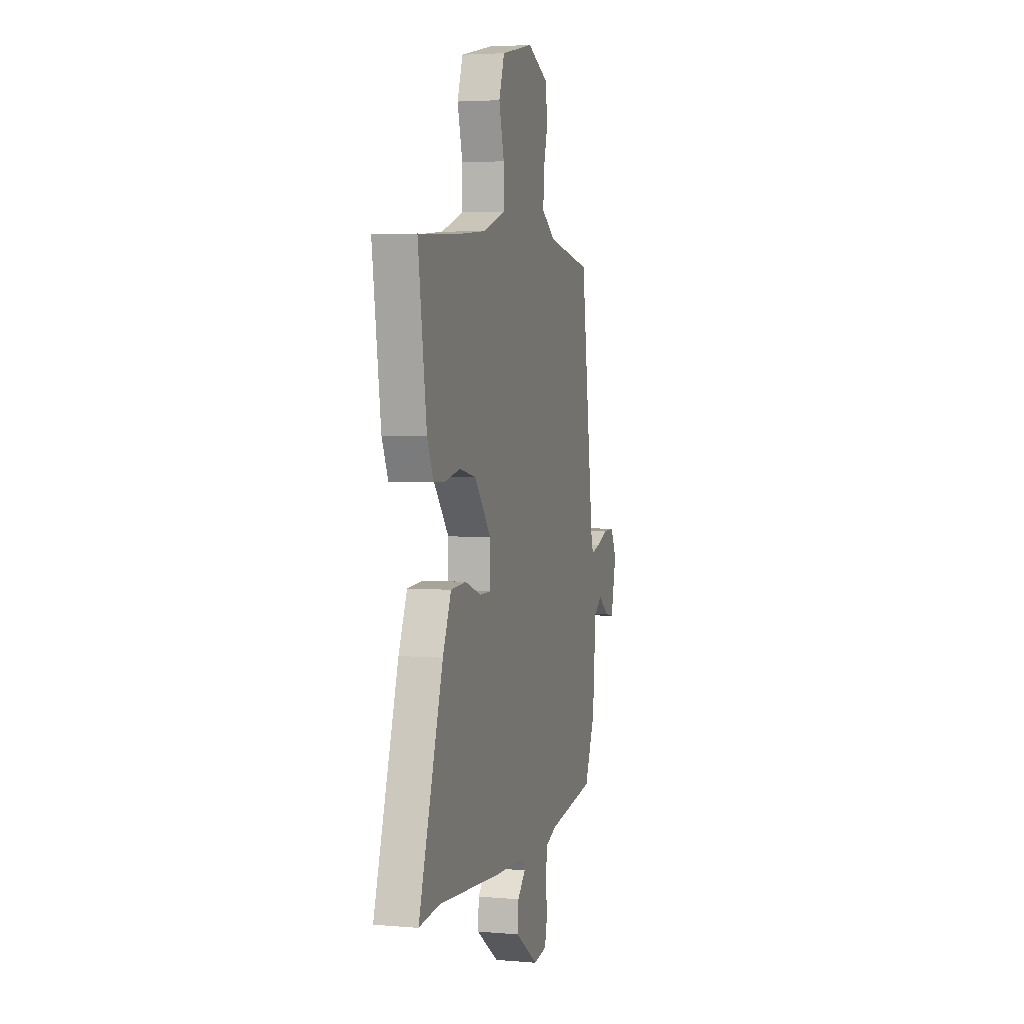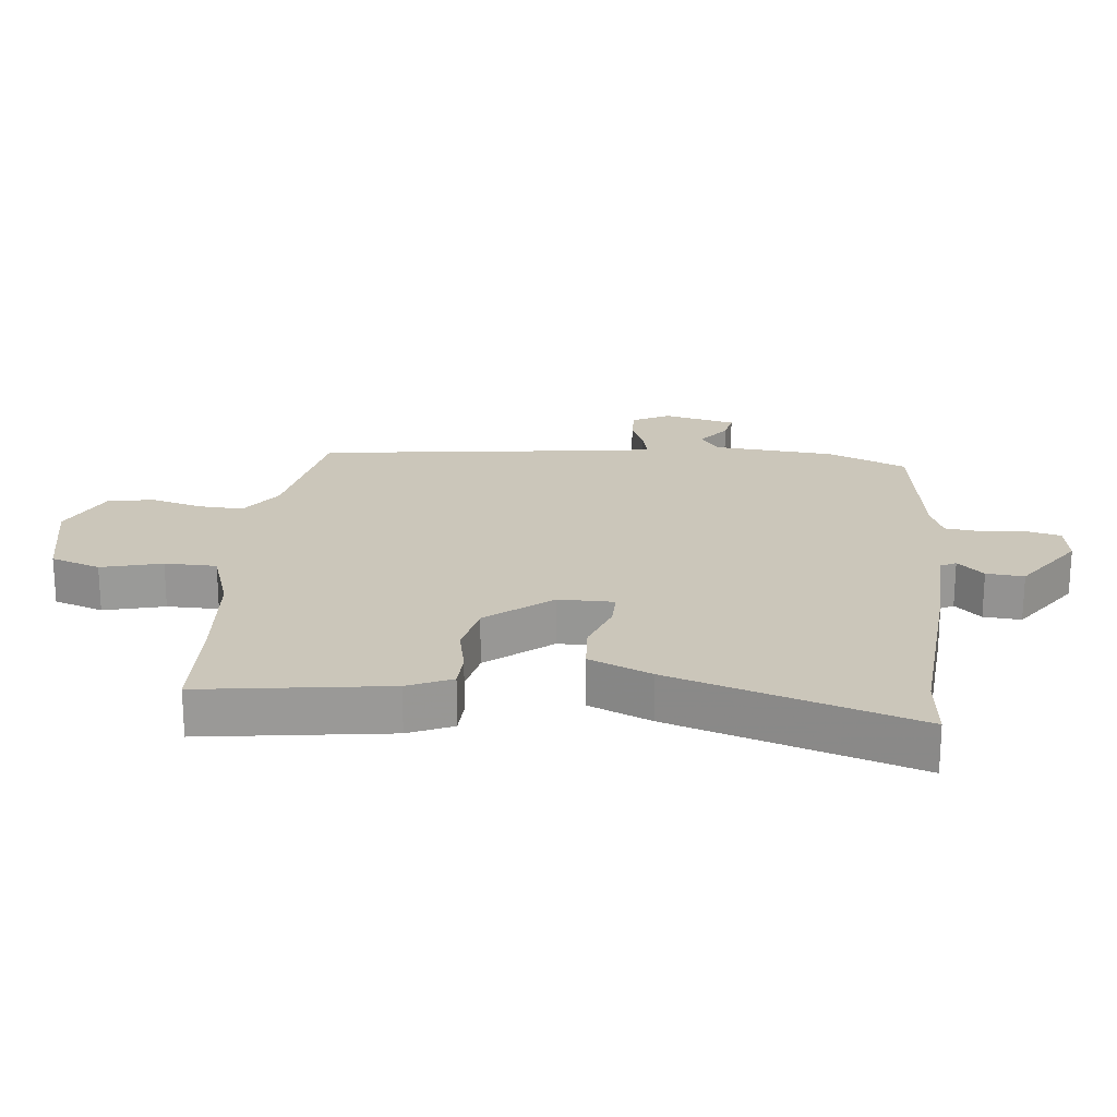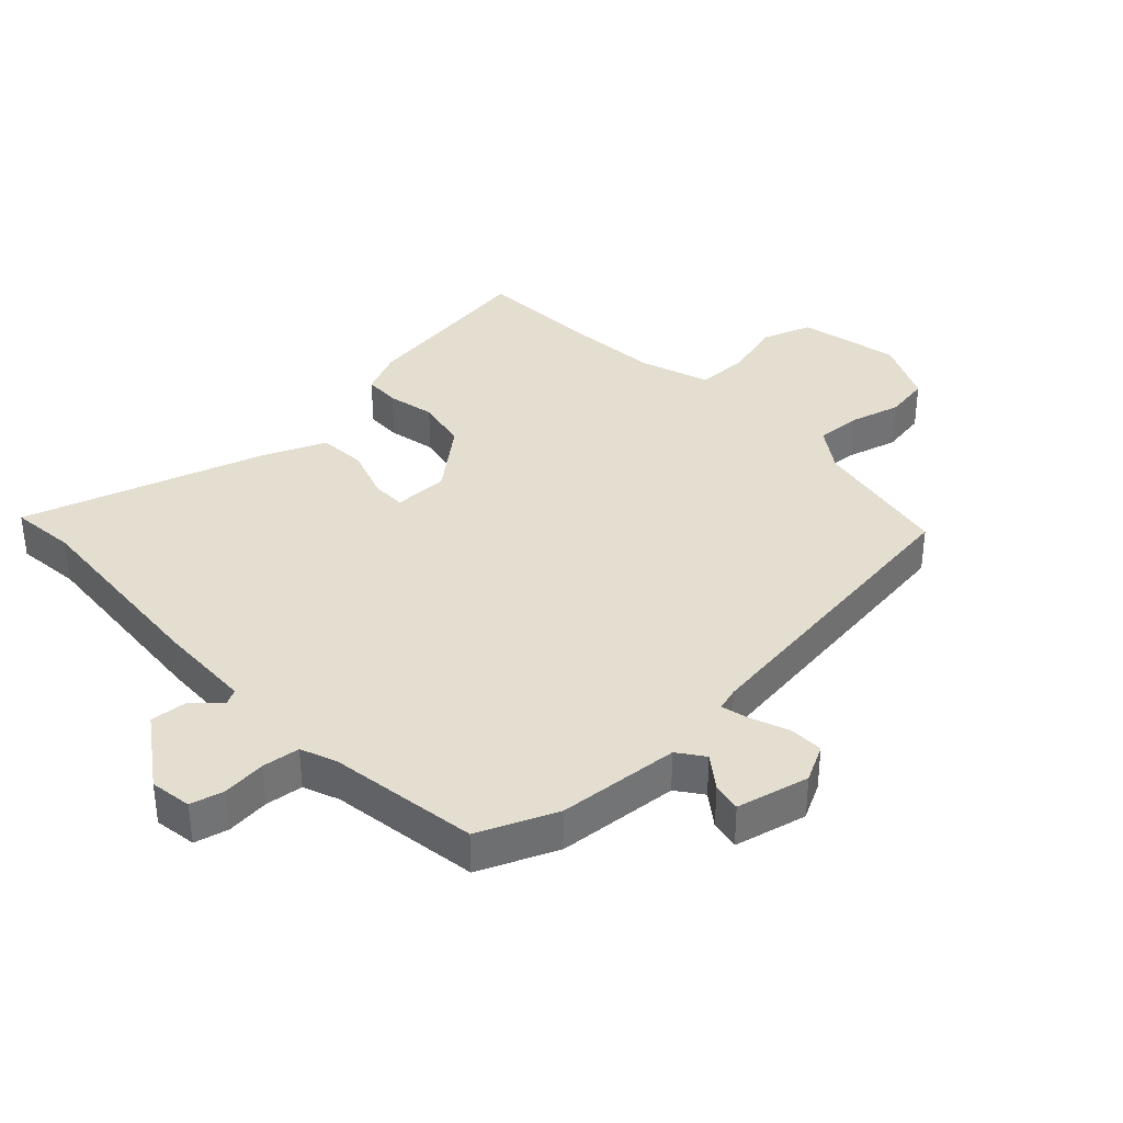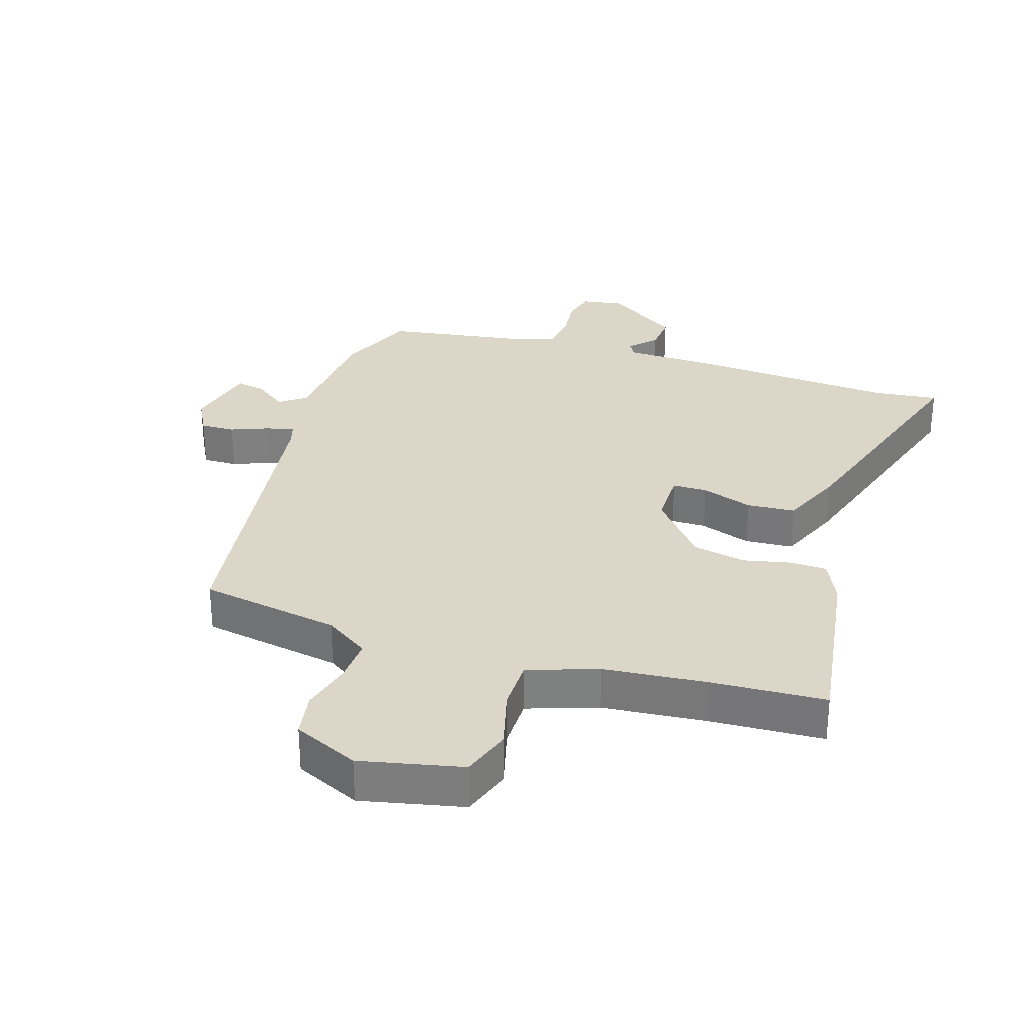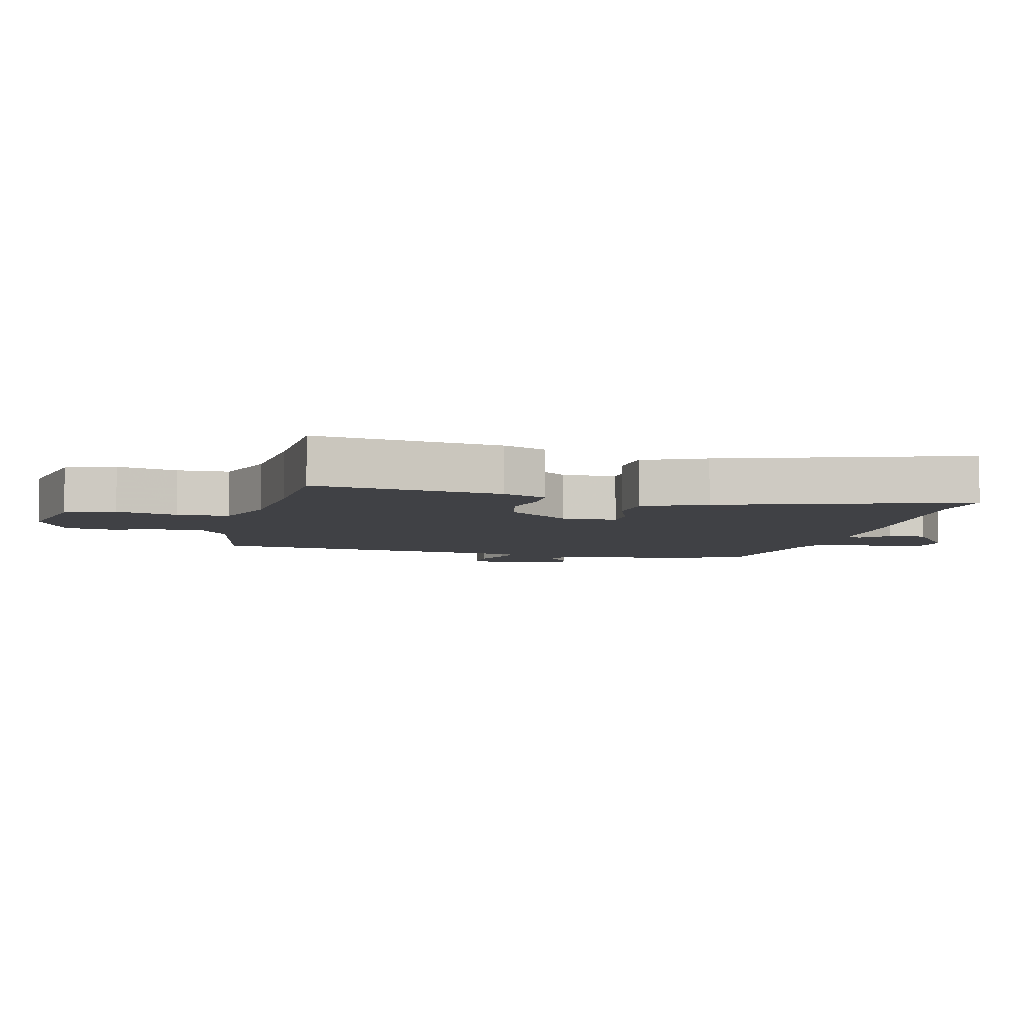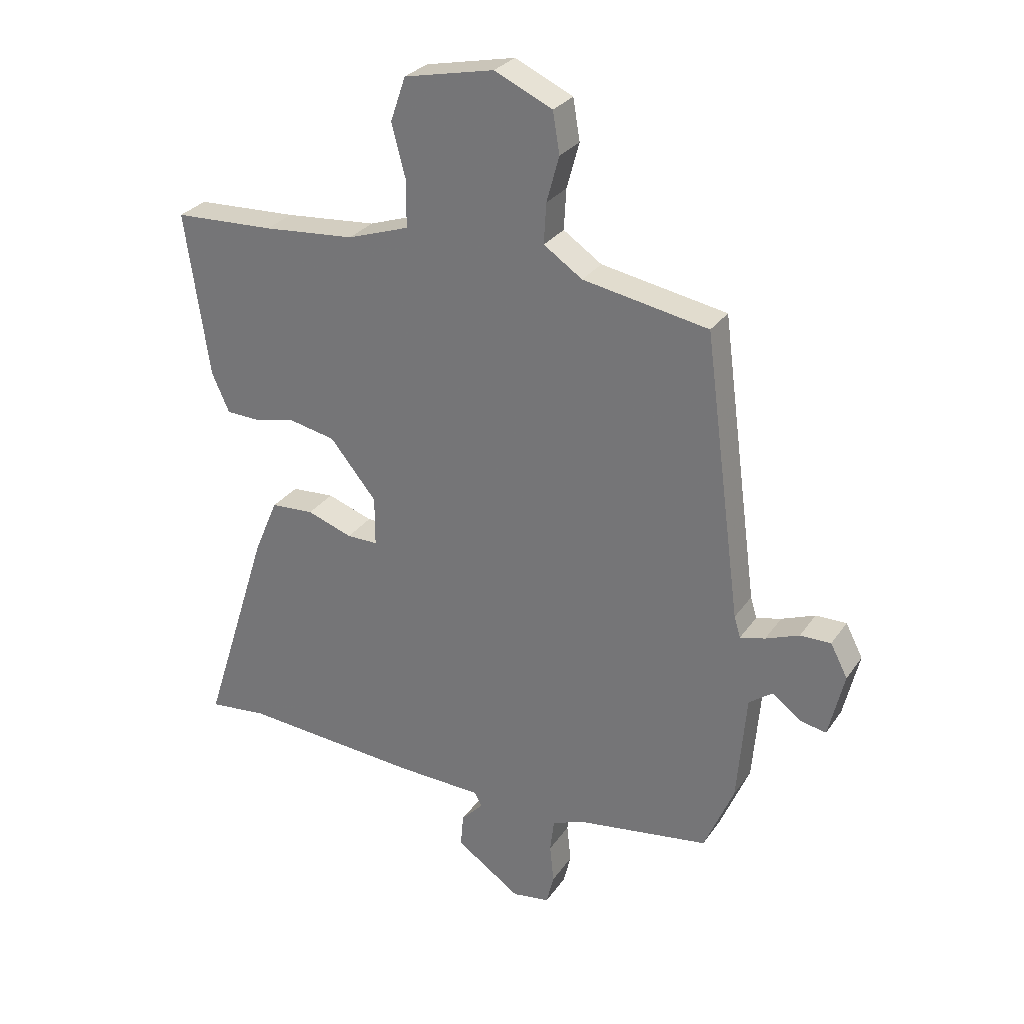
<metadata>
{"format":"obj","ext":"obj","renderer":"f3d","projection":"perspective","resolution":1024,"background":"white","views":[{"elev":3.8,"azim":105.7,"up":"+Z"},{"elev":21.2,"azim":96.1,"up":"+Y"},{"elev":36.4,"azim":-133.3,"up":"+Y"},{"elev":30.2,"azim":17.4,"up":"+Y"},{"elev":-5.8,"azim":76.8,"up":"+Y"},{"elev":28.7,"azim":-152.2,"up":"+Z"}]}
</metadata>
<code>
v 0.413 0.07 0.504
v 0.591 0.07 0.496
v 0.549 0.07 0.205
v 0.518 0.07 0.136
v 0.461 0.07 0.134
v 0.386 0.07 0.15
v 0.303 0.07 0.133
v 0.221 0.07 0.033
v 0.221 0.07 -0.054
v 0.276 0.07 -0.054
v 0.356 0.07 -0.026
v 0.432 0.07 -0.031
v 0.474 0.07 -0.129
v 0.595 0.07 -0.51
v 0.492 0.07 -0.499
v 0.176 0.07 -0.523
v 0.025 0.07 -0.528
v 0.012 0.07 -0.552
v 0.051 0.07 -0.593
v 0.056 0.07 -0.652
v -0.058 0.07 -0.73
v -0.124 0.07 -0.72
v -0.137 0.07 -0.667
v -0.13 0.07 -0.599
v -0.137 0.07 -0.54
v -0.193 0.07 -0.518
v -0.428 0.07 -0.483
v -0.48 0.07 -0.36
v -0.496 0.07 -0.169
v -0.537 0.07 -0.139
v -0.588 0.07 -0.177
v -0.634 0.07 -0.186
v -0.661 0.07 -0.072
v -0.631 0.07 -0.014
v -0.577 0.07 -0.015
v -0.518 0.07 -0.038
v -0.474 0.07 -0.049
v -0.463 0.07 -0.012
v -0.397 0.07 0.487
v -0.176 0.07 0.527
v -0.108 0.07 0.573
v -0.112 0.07 0.644
v -0.134 0.07 0.724
v -0.122 0.07 0.796
v -0.02 0.07 0.843
v 0.139 0.07 0.809
v 0.166 0.07 0.731
v 0.141 0.07 0.636
v 0.142 0.07 0.555
v 0.251 0.07 0.518
v 0.413 0 0.504
v 0.591 0 0.496
v 0.549 0 0.205
v 0.518 0 0.136
v 0.461 0 0.134
v 0.386 0 0.15
v 0.303 0 0.133
v 0.221 0 0.033
v 0.221 0 -0.054
v 0.276 0 -0.054
v 0.356 0 -0.026
v 0.432 0 -0.031
v 0.474 0 -0.129
v 0.595 0 -0.51
v 0.492 0 -0.499
v 0.176 0 -0.523
v 0.025 0 -0.528
v 0.012 0 -0.552
v 0.051 0 -0.593
v 0.056 0 -0.652
v -0.058 0 -0.73
v -0.124 0 -0.72
v -0.137 0 -0.667
v -0.13 0 -0.599
v -0.137 0 -0.54
v -0.193 0 -0.518
v -0.428 0 -0.483
v -0.48 0 -0.36
v -0.496 0 -0.169
v -0.537 0 -0.139
v -0.588 0 -0.177
v -0.634 0 -0.186
v -0.661 0 -0.072
v -0.631 0 -0.014
v -0.577 0 -0.015
v -0.518 0 -0.038
v -0.474 0 -0.049
v -0.463 0 -0.012
v -0.397 0 0.487
v -0.176 0 0.527
v -0.108 0 0.573
v -0.112 0 0.644
v -0.134 0 0.724
v -0.122 0 0.796
v -0.02 0 0.843
v 0.139 0 0.809
v 0.166 0 0.731
v 0.141 0 0.636
v 0.142 0 0.555
v 0.251 0 0.518
f 45 46 47 48
f 45 48 49
f 42 43 44 45
f 41 42 45 49
f 40 41 49 50
f 38 39 40 50
f 33 34 35 36
f 33 36 37
f 30 31 32 33
f 30 33 37
f 29 30 37
f 26 27 28 29
f 25 26 29 37
f 21 22 23 24
f 21 24 25
f 18 19 20 21
f 18 21 25
f 17 18 25 37
f 15 16 17 37
f 10 11 12 13
f 9 10 13 14
f 3 4 5 6
f 1 2 3 6
f 1 6 7
f 50 1 7 8
f 37 38 50 8
f 9 14 15 37
f 8 9 37
f 98 97 96 95
f 99 98 95
f 95 94 93 92
f 99 95 92 91
f 100 99 91 90
f 100 90 89 88
f 86 85 84 83
f 87 86 83
f 83 82 81 80
f 87 83 80
f 87 80 79
f 79 78 77 76
f 87 79 76 75
f 74 73 72 71
f 75 74 71
f 71 70 69 68
f 75 71 68
f 87 75 68 67
f 87 67 66 65
f 63 62 61 60
f 64 63 60 59
f 56 55 54 53
f 56 53 52 51
f 57 56 51
f 58 57 51 100
f 58 100 88 87
f 87 65 64 59
f 87 59 58
f 1 51 52 2
f 2 52 53 3
f 3 53 54 4
f 4 54 55 5
f 5 55 56 6
f 6 56 57 7
f 7 57 58 8
f 8 58 59 9
f 9 59 60 10
f 10 60 61 11
f 11 61 62 12
f 12 62 63 13
f 13 63 64 14
f 14 64 65 15
f 15 65 66 16
f 16 66 67 17
f 17 67 68 18
f 18 68 69 19
f 19 69 70 20
f 20 70 71 21
f 21 71 72 22
f 22 72 73 23
f 23 73 74 24
f 24 74 75 25
f 25 75 76 26
f 26 76 77 27
f 27 77 78 28
f 28 78 79 29
f 29 79 80 30
f 30 80 81 31
f 31 81 82 32
f 32 82 83 33
f 33 83 84 34
f 34 84 85 35
f 35 85 86 36
f 36 86 87 37
f 37 87 88 38
f 38 88 89 39
f 39 89 90 40
f 40 90 91 41
f 41 91 92 42
f 42 92 93 43
f 43 93 94 44
f 44 94 95 45
f 45 95 96 46
f 46 96 97 47
f 47 97 98 48
f 48 98 99 49
f 49 99 100 50
f 50 100 51 1

</code>
